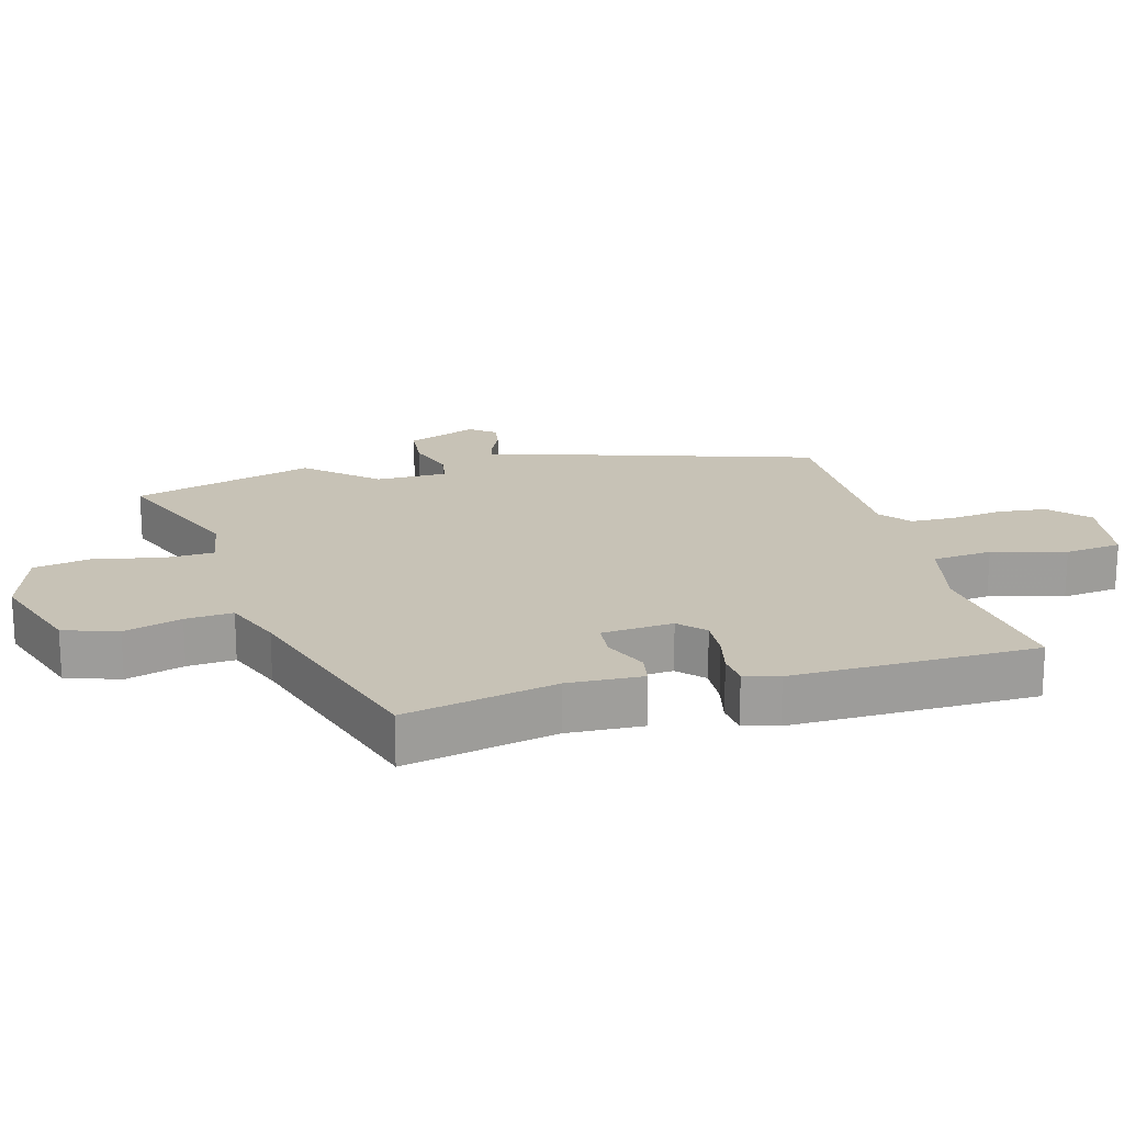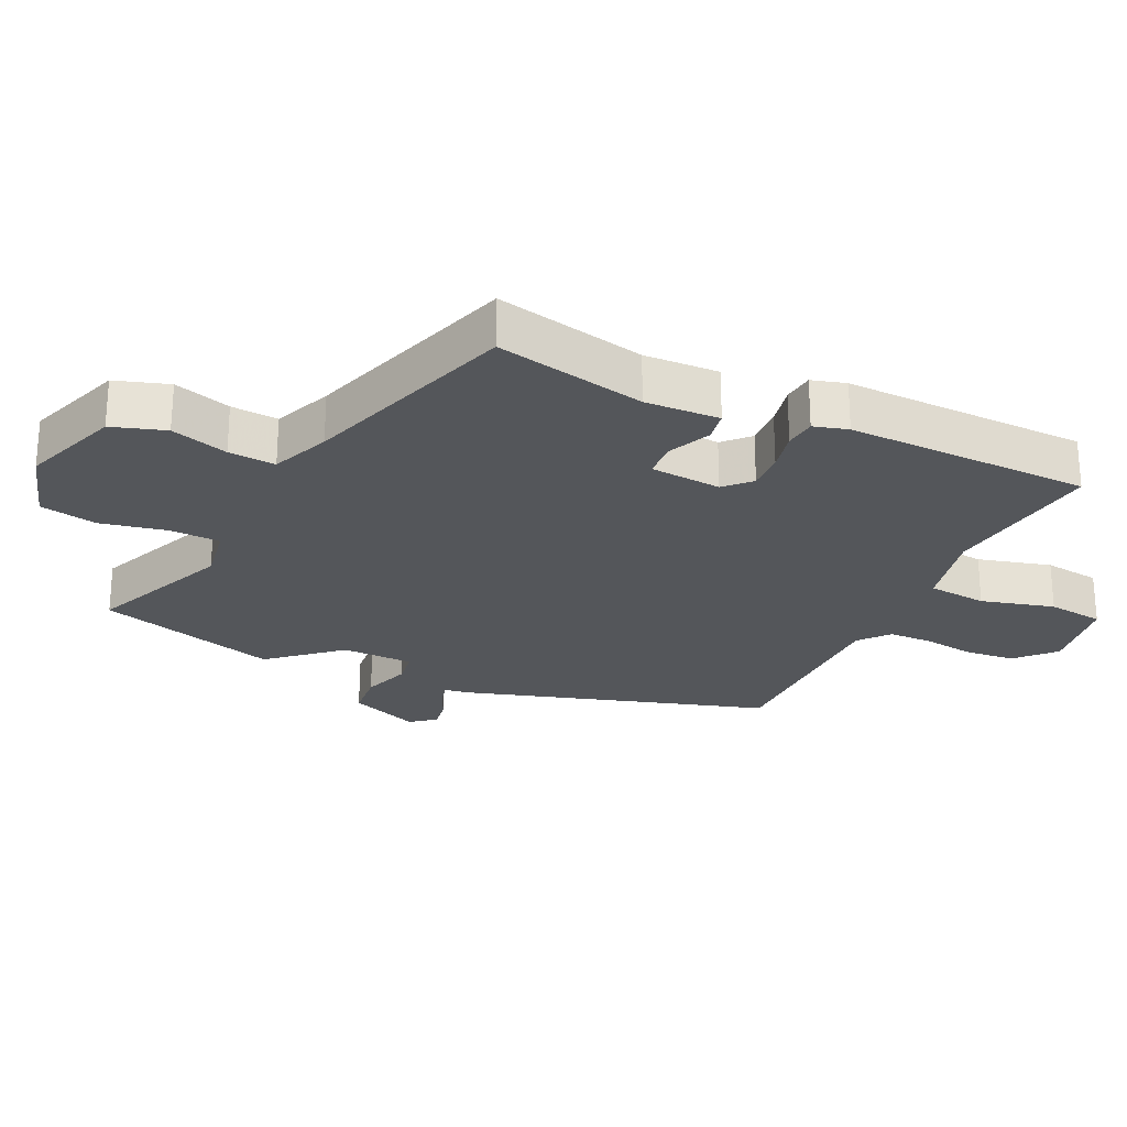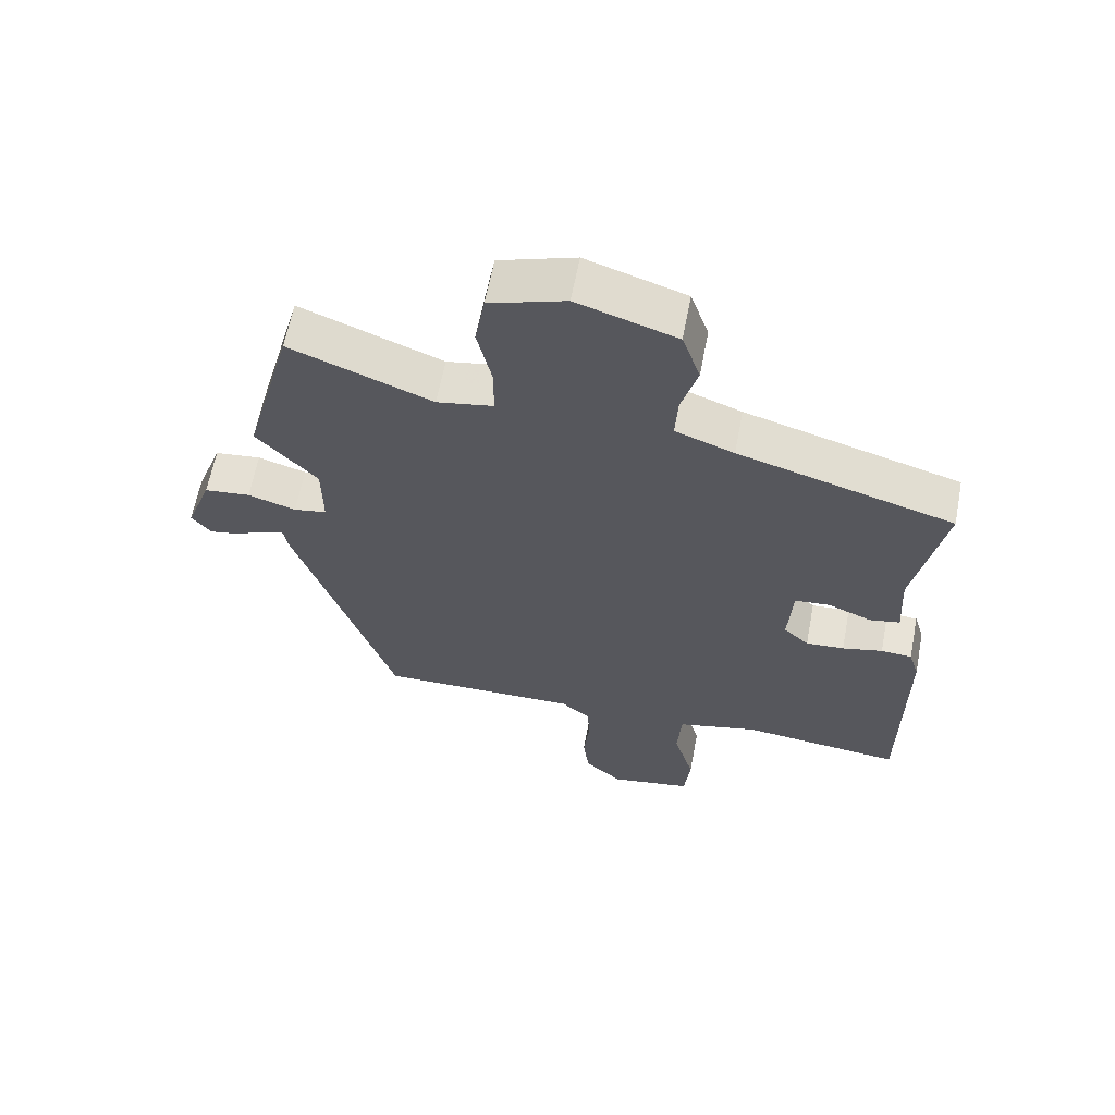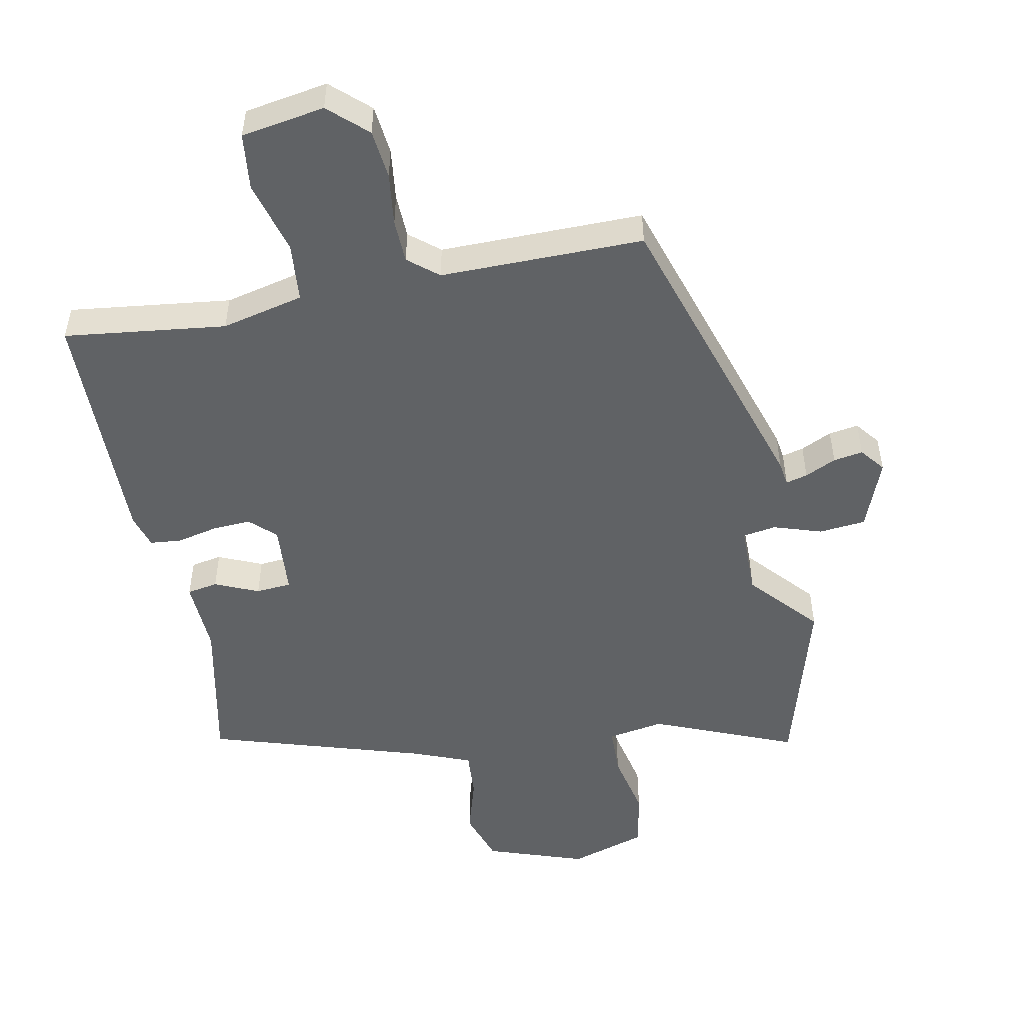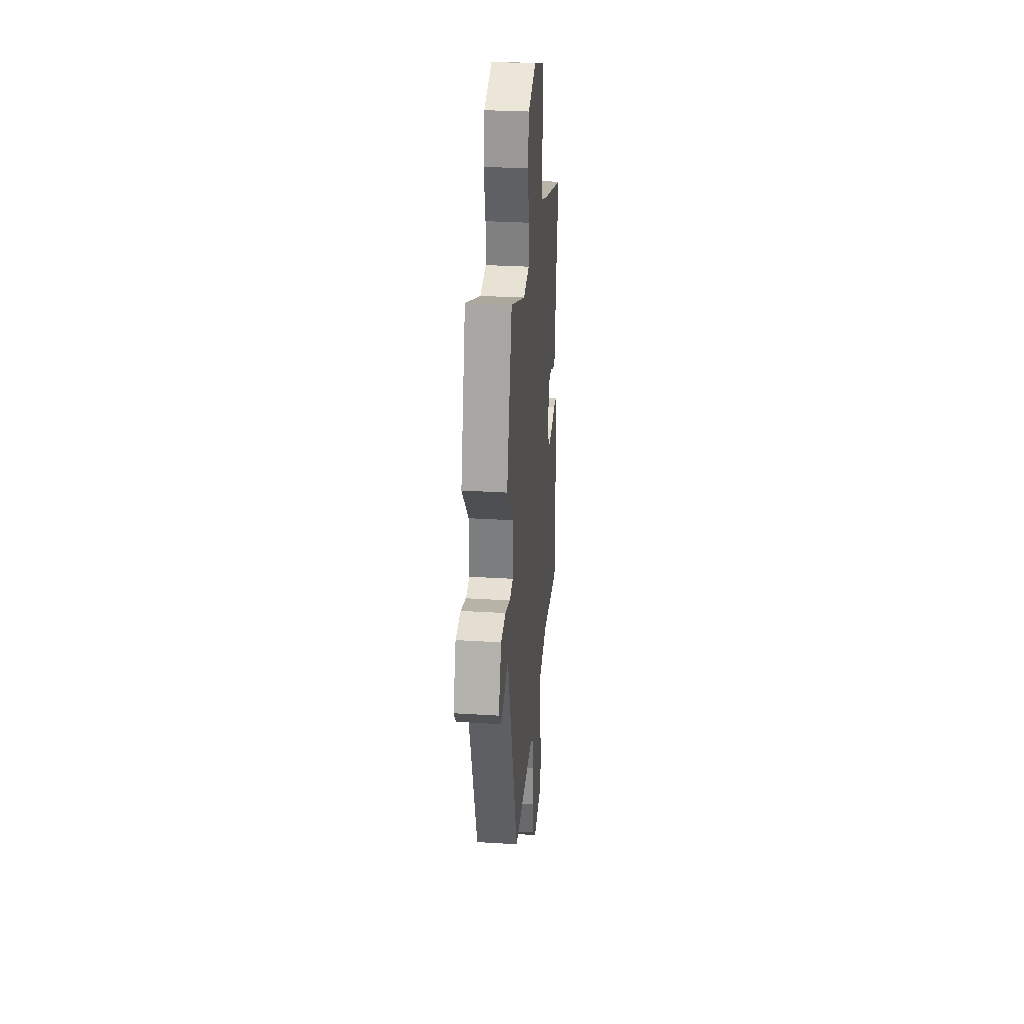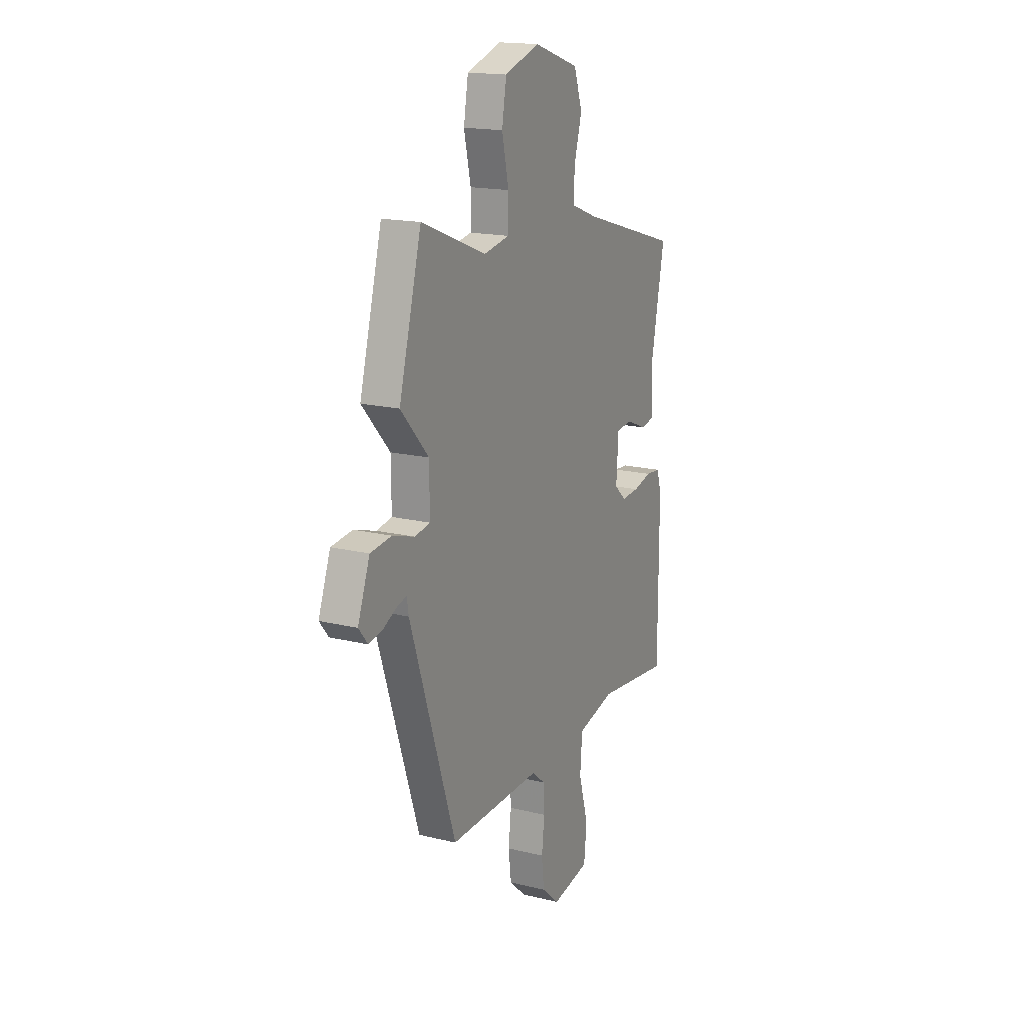
<metadata>
{"format":"obj","ext":"obj","renderer":"f3d","projection":"perspective","resolution":1024,"background":"white","views":[{"elev":19.3,"azim":73.9,"up":"+Y"},{"elev":-25.3,"azim":63.6,"up":"+Y"},{"elev":62.7,"azim":10.8,"up":"+Z"},{"elev":-50.5,"azim":-169.6,"up":"+Y"},{"elev":29.8,"azim":-84.8,"up":"+Z"},{"elev":17.2,"azim":-63.9,"up":"+Z"}]}
</metadata>
<code>
v -0.551 0.07 0.311
v -0.476 0.07 0.589
v -0.258 0.07 0.503
v -0.172 0.07 0.519
v -0.171 0.07 0.595
v -0.194 0.07 0.696
v -0.179 0.07 0.784
v -0.062 0.07 0.823
v 0.09 0.07 0.773
v 0.118 0.07 0.692
v 0.093 0.07 0.604
v 0.089 0.07 0.532
v 0.179 0.07 0.498
v 0.51 0.07 0.4
v 0.465 0.07 0.169
v 0.472 0.07 0.055
v 0.425 0.07 0.046
v 0.358 0.07 0.074
v 0.304 0.07 0.069
v 0.297 0.07 -0.04
v 0.336 0.07 -0.076
v 0.395 0.07 -0.072
v 0.457 0.07 -0.057
v 0.505 0.07 -0.061
v 0.521 0.07 -0.113
v 0.521 0.07 -0.487
v 0.274 0.07 -0.46
v 0.149 0.07 -0.491
v 0.142 0.07 -0.582
v 0.174 0.07 -0.693
v 0.165 0.07 -0.78
v 0.038 0.07 -0.803
v -0.02 0.07 -0.751
v -0.029 0.07 -0.676
v -0.02 0.07 -0.596
v -0.023 0.07 -0.529
v -0.069 0.07 -0.492
v -0.379 0.07 -0.498
v -0.532 0.07 -0.036
v -0.538 0.07 0.001
v -0.571 0.07 -0.008
v -0.618 0.07 -0.031
v -0.663 0.07 -0.039
v -0.693 0.07 -0.002
v -0.653 0.07 0.106
v -0.582 0.07 0.114
v -0.508 0.07 0.091
v -0.457 0.07 0.1
v -0.458 0.07 0.209
v -0.551 0 0.311
v -0.476 0 0.589
v -0.258 0 0.503
v -0.172 0 0.519
v -0.171 0 0.595
v -0.194 0 0.696
v -0.179 0 0.784
v -0.062 0 0.823
v 0.09 0 0.773
v 0.118 0 0.692
v 0.093 0 0.604
v 0.089 0 0.532
v 0.179 0 0.498
v 0.51 0 0.4
v 0.465 0 0.169
v 0.472 0 0.055
v 0.425 0 0.046
v 0.358 0 0.074
v 0.304 0 0.069
v 0.297 0 -0.04
v 0.336 0 -0.076
v 0.395 0 -0.072
v 0.457 0 -0.057
v 0.505 0 -0.061
v 0.521 0 -0.113
v 0.521 0 -0.487
v 0.274 0 -0.46
v 0.149 0 -0.491
v 0.142 0 -0.582
v 0.174 0 -0.693
v 0.165 0 -0.78
v 0.038 0 -0.803
v -0.02 0 -0.751
v -0.029 0 -0.676
v -0.02 0 -0.596
v -0.023 0 -0.529
v -0.069 0 -0.492
v -0.379 0 -0.498
v -0.532 0 -0.036
v -0.538 0 0.001
v -0.571 0 -0.008
v -0.618 0 -0.031
v -0.663 0 -0.039
v -0.693 0 -0.002
v -0.653 0 0.106
v -0.582 0 0.114
v -0.508 0 0.091
v -0.457 0 0.1
v -0.458 0 0.209
f 45 46 47
f 44 45 47
f 43 44 47
f 42 43 47
f 41 42 47
f 40 41 47 48
f 39 40 48
f 38 39 48
f 37 38 48
f 36 37 48 49
f 33 34 35
f 32 33 35
f 31 32 35
f 30 31 35
f 29 30 35
f 28 29 35 36
f 27 28 36 49
f 25 26 27
f 24 25 27
f 23 24 27
f 22 23 27
f 21 22 27
f 49 1 2
f 27 49 2
f 21 27 2
f 20 21 2
f 15 16 17 18
f 15 18 19
f 14 15 19
f 13 14 19
f 12 13 19 20
f 9 10 11
f 8 9 11
f 7 8 11
f 6 7 11
f 5 6 11
f 4 5 11 12
f 3 4 12 20
f 2 3 20
f 96 95 94
f 96 94 93
f 96 93 92
f 96 92 91
f 96 91 90
f 97 96 90 89
f 97 89 88
f 97 88 87
f 97 87 86
f 98 97 86 85
f 84 83 82
f 84 82 81
f 84 81 80
f 84 80 79
f 84 79 78
f 85 84 78 77
f 98 85 77 76
f 76 75 74
f 76 74 73
f 76 73 72
f 76 72 71
f 76 71 70
f 51 50 98
f 51 98 76
f 51 76 70
f 51 70 69
f 67 66 65 64
f 68 67 64
f 68 64 63
f 68 63 62
f 69 68 62 61
f 60 59 58
f 60 58 57
f 60 57 56
f 60 56 55
f 60 55 54
f 61 60 54 53
f 69 61 53 52
f 69 52 51
f 1 50 51 2
f 2 51 52 3
f 3 52 53 4
f 4 53 54 5
f 5 54 55 6
f 6 55 56 7
f 7 56 57 8
f 8 57 58 9
f 9 58 59 10
f 10 59 60 11
f 11 60 61 12
f 12 61 62 13
f 13 62 63 14
f 14 63 64 15
f 15 64 65 16
f 16 65 66 17
f 17 66 67 18
f 18 67 68 19
f 19 68 69 20
f 20 69 70 21
f 21 70 71 22
f 22 71 72 23
f 23 72 73 24
f 24 73 74 25
f 25 74 75 26
f 26 75 76 27
f 27 76 77 28
f 28 77 78 29
f 29 78 79 30
f 30 79 80 31
f 31 80 81 32
f 32 81 82 33
f 33 82 83 34
f 34 83 84 35
f 35 84 85 36
f 36 85 86 37
f 37 86 87 38
f 38 87 88 39
f 39 88 89 40
f 40 89 90 41
f 41 90 91 42
f 42 91 92 43
f 43 92 93 44
f 44 93 94 45
f 45 94 95 46
f 46 95 96 47
f 47 96 97 48
f 48 97 98 49
f 49 98 50 1

</code>
